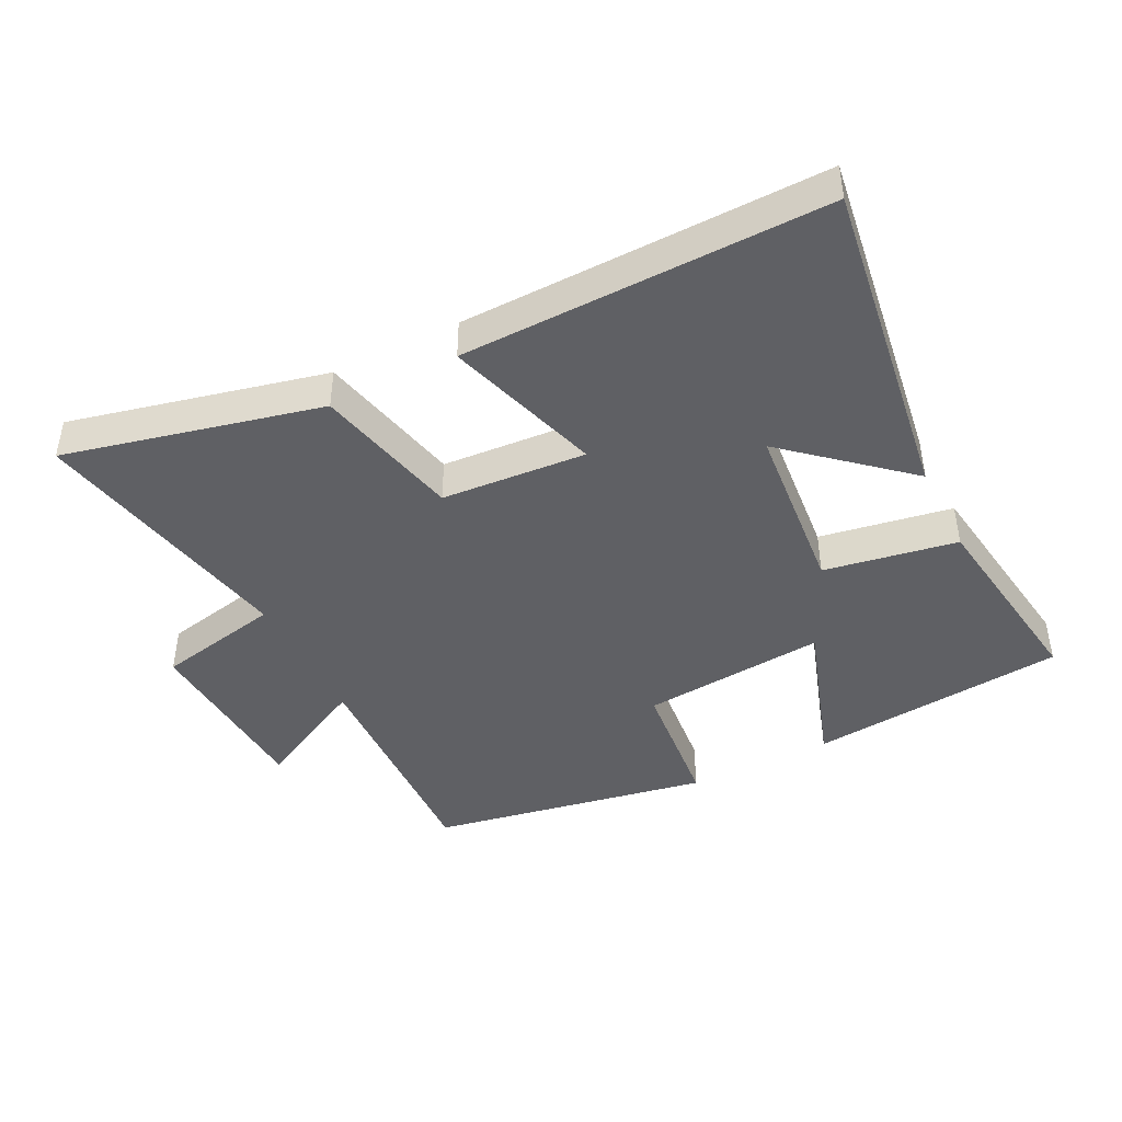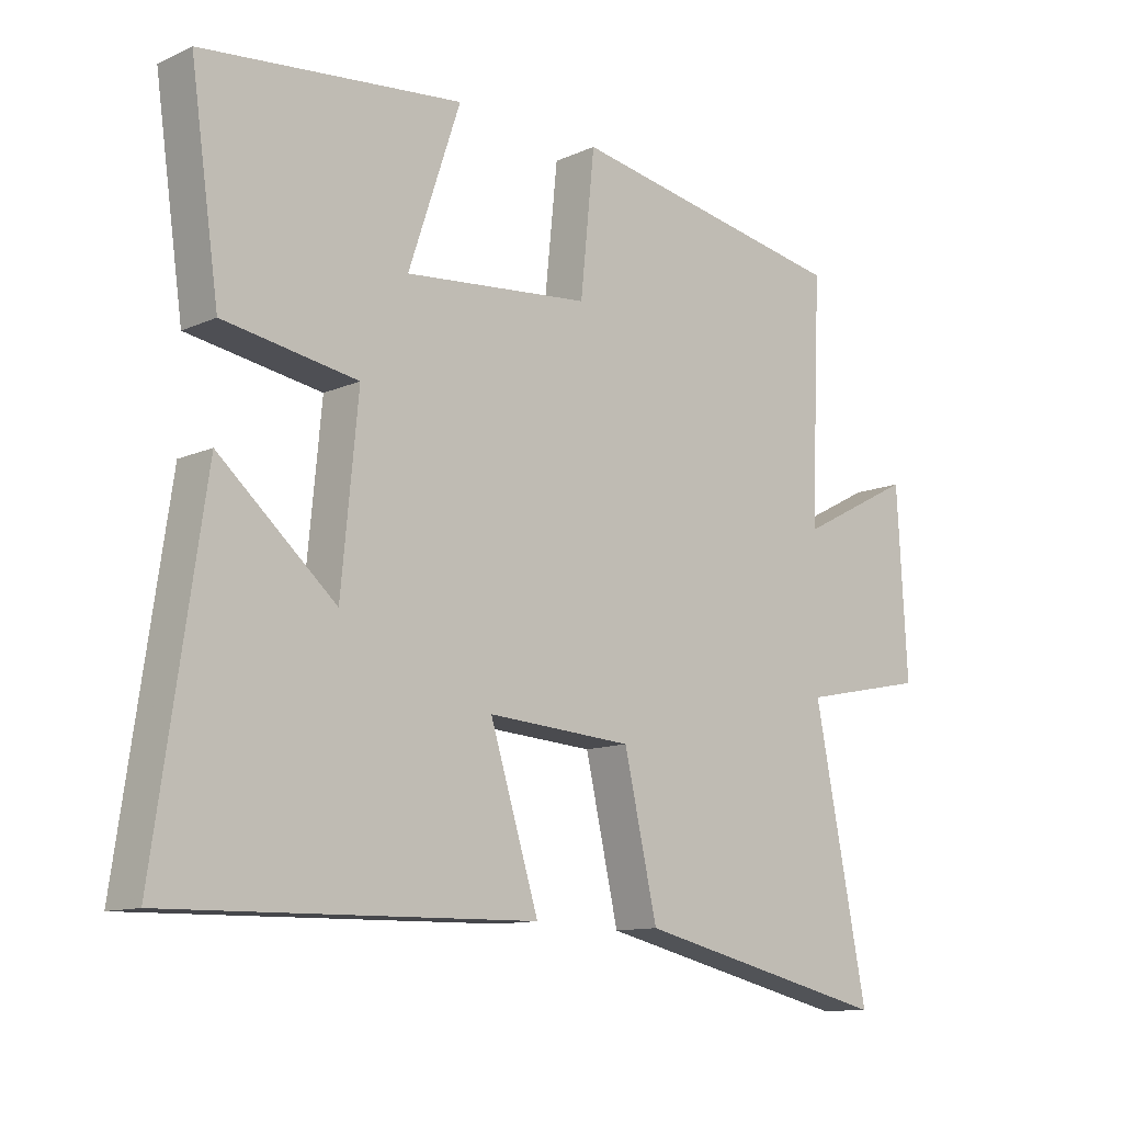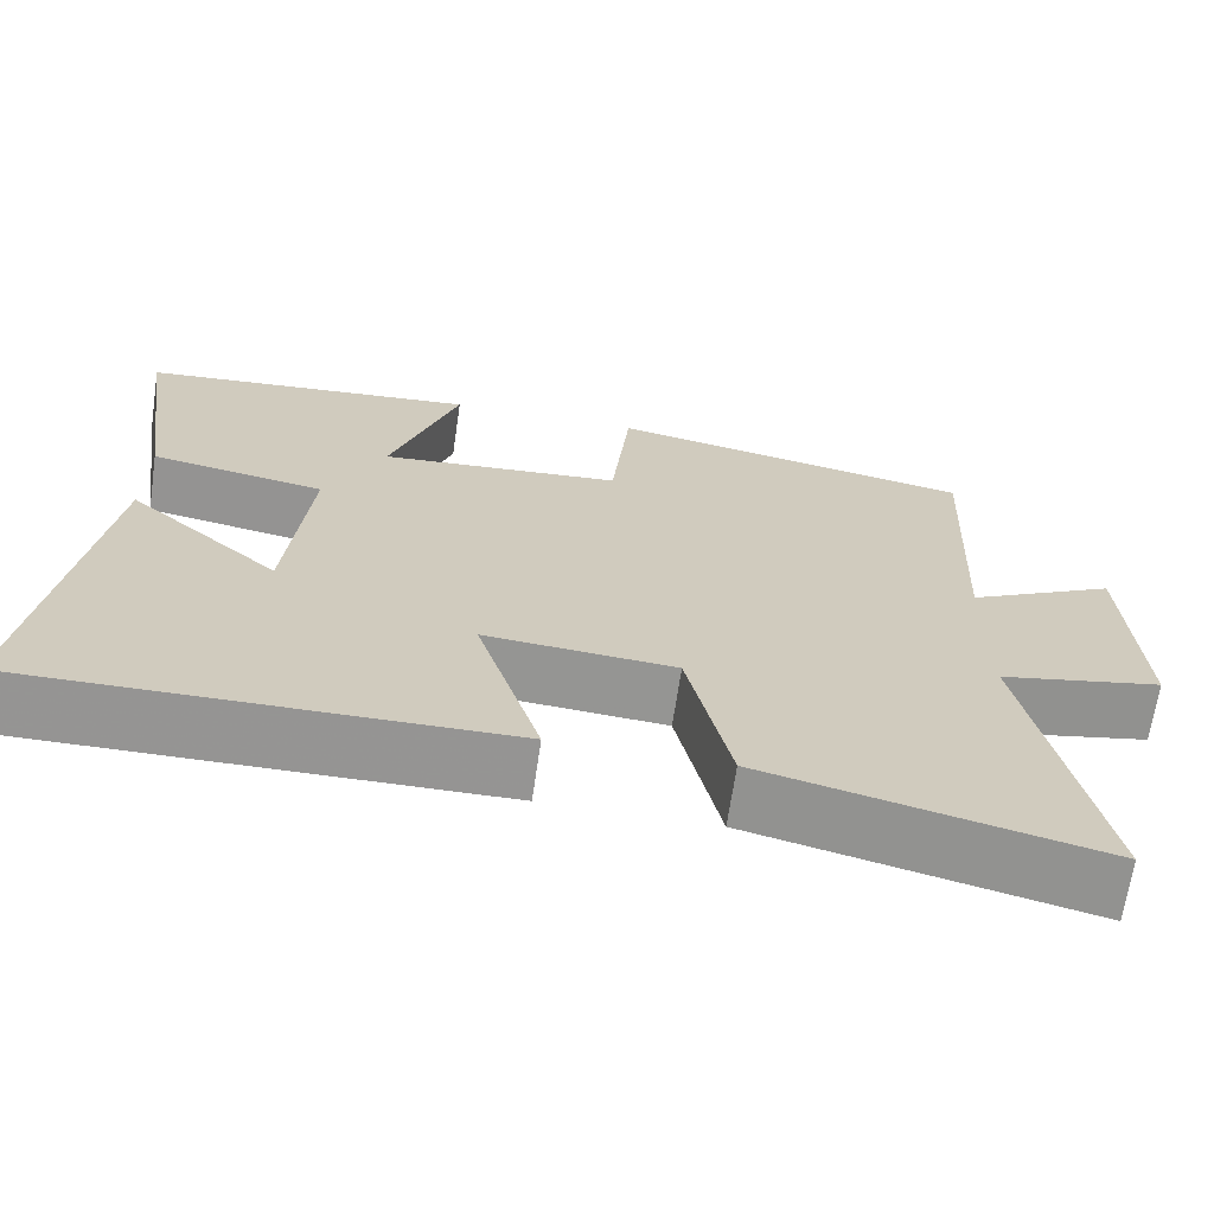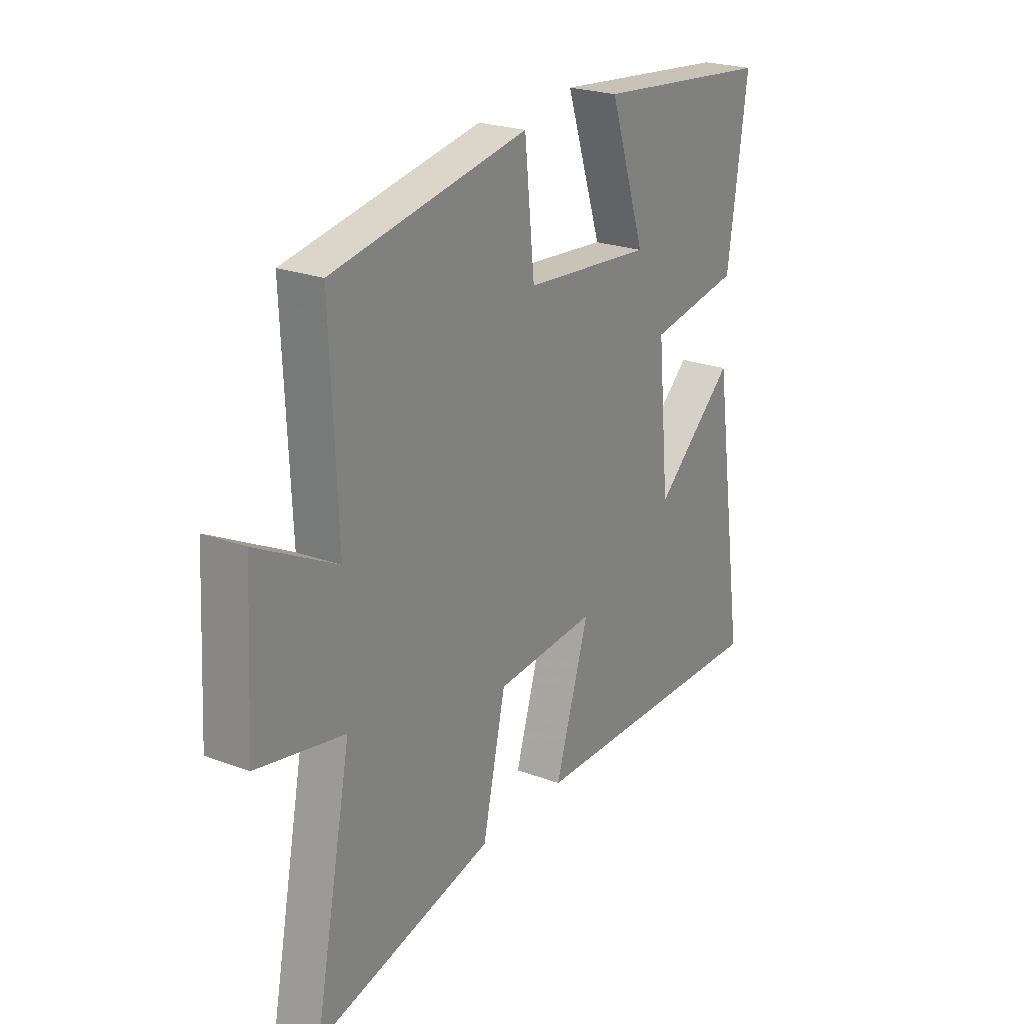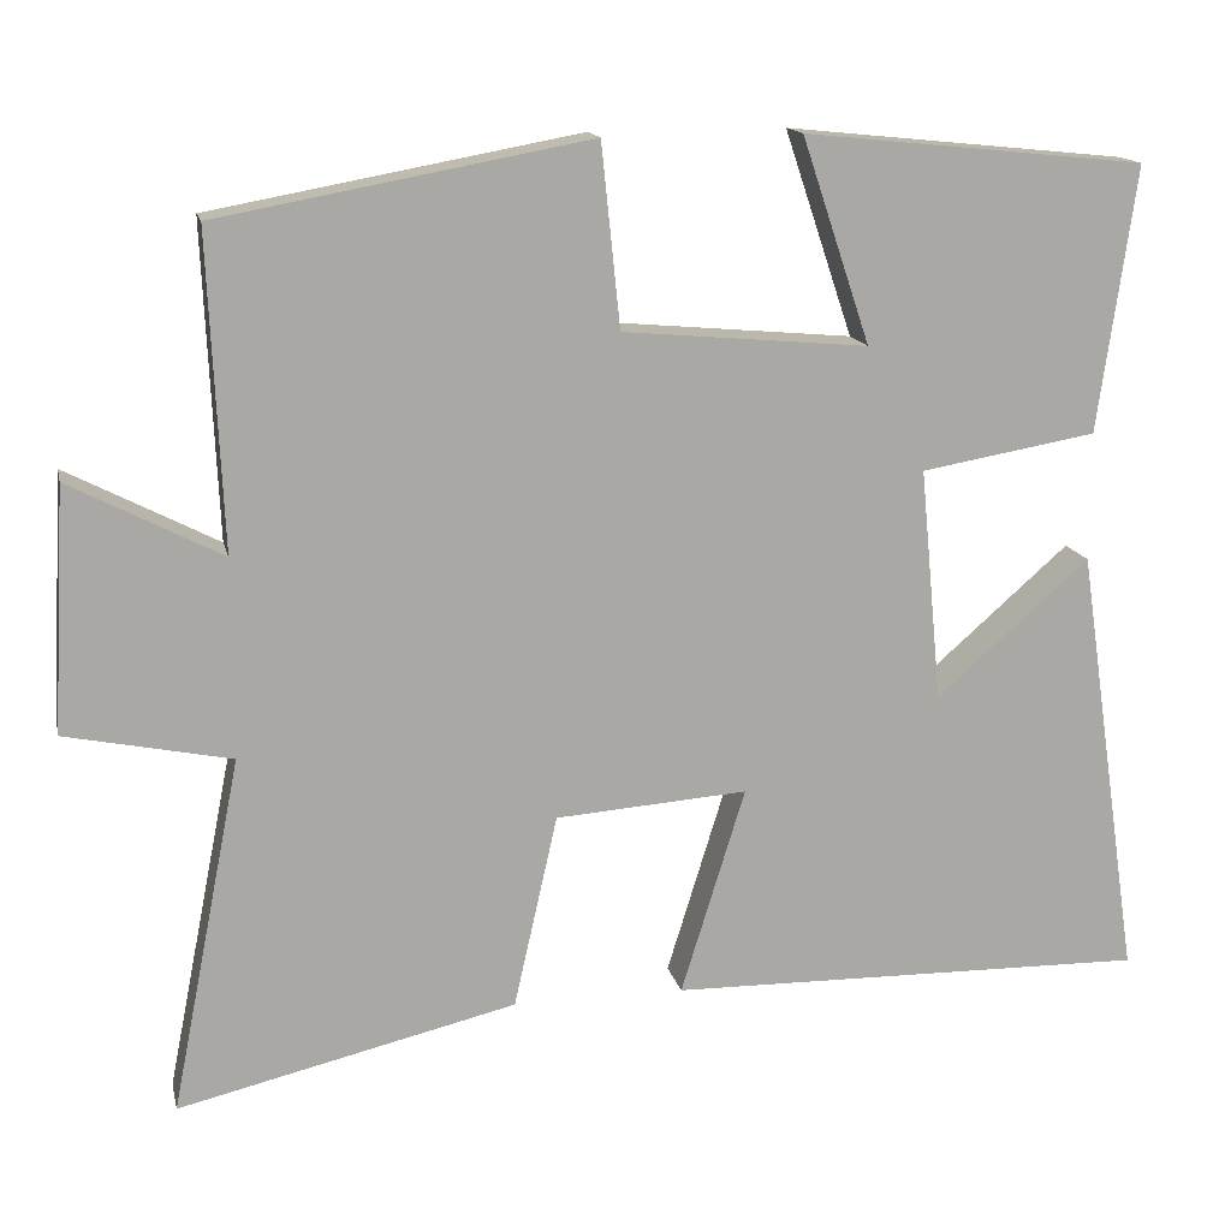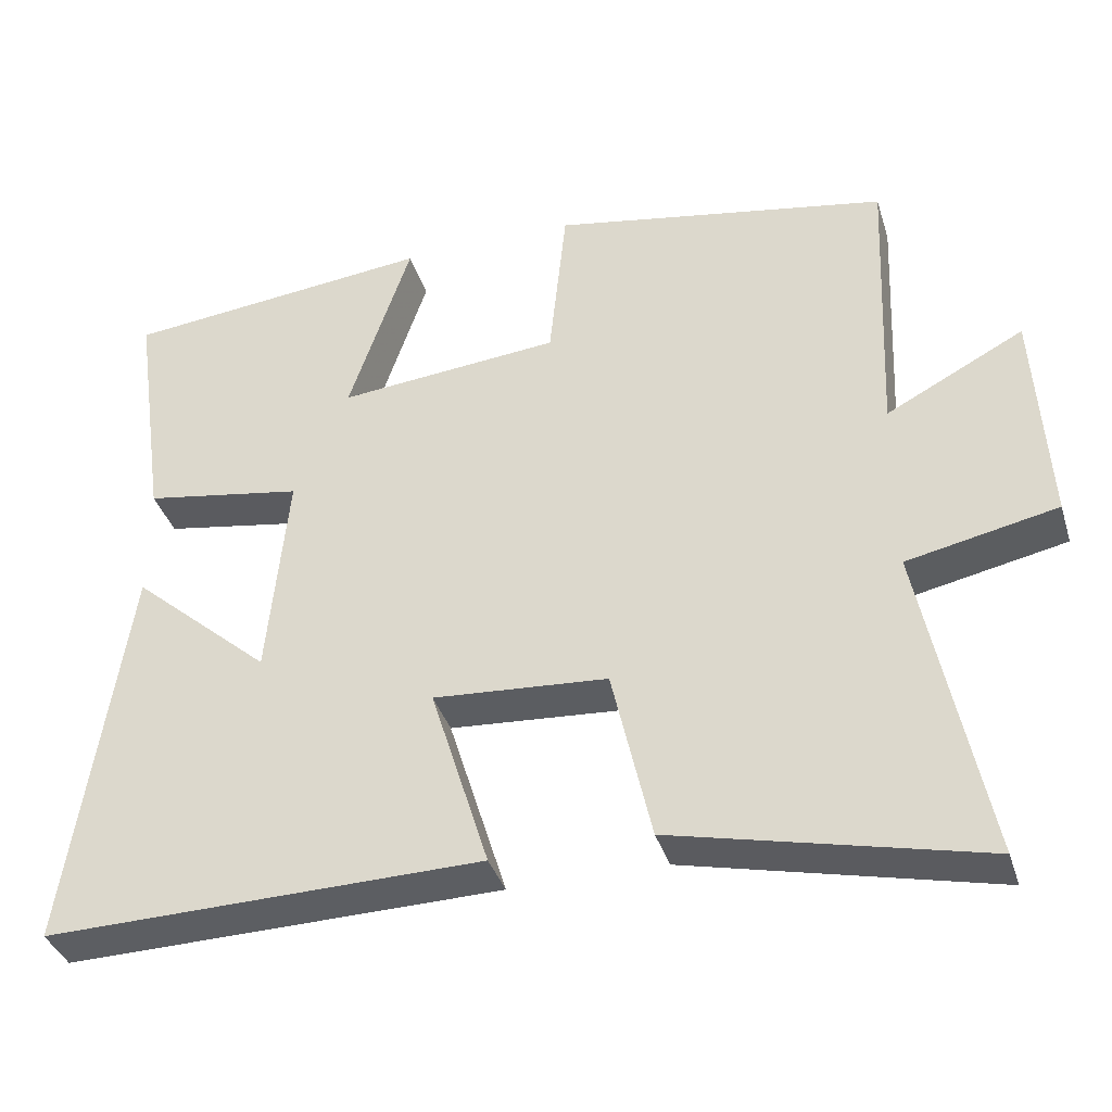
<metadata>
{"format":"obj","ext":"obj","renderer":"f3d","projection":"perspective","resolution":1024,"background":"white","views":[{"elev":-43.6,"azim":-153.2,"up":"+Y"},{"elev":-11.5,"azim":-43.0,"up":"+Z"},{"elev":-67.3,"azim":-8.4,"up":"+Z"},{"elev":23.5,"azim":122.2,"up":"+Z"},{"elev":14.9,"azim":167.6,"up":"+Z"},{"elev":-37.4,"azim":16.7,"up":"+Z"}]}
</metadata>
<code>
v 0.582 0.07 -0.593
v 0.187 0.07 -0.5
v 0.136 0.07 -0.274
v -0.088 0.07 -0.258
v -0.013 0.07 -0.5
v -0.575 0.07 -0.51
v -0.5 0.07 -0.001
v -0.321 0.07 -0.158
v -0.295 0.07 0.114
v -0.5 0.07 0.149
v -0.544 0.07 0.459
v -0.145 0.07 0.5
v -0.225 0.07 0.261
v 0.061 0.07 0.287
v 0.083 0.07 0.5
v 0.516 0.07 0.421
v 0.5 0.07 0.054
v 0.677 0.07 0.146
v 0.693 0.07 -0.138
v 0.5 0.07 -0.178
v 0.582 0 -0.593
v 0.187 0 -0.5
v 0.136 0 -0.274
v -0.088 0 -0.258
v -0.013 0 -0.5
v -0.575 0 -0.51
v -0.5 0 -0.001
v -0.321 0 -0.158
v -0.295 0 0.114
v -0.5 0 0.149
v -0.544 0 0.459
v -0.145 0 0.5
v -0.225 0 0.261
v 0.061 0 0.287
v 0.083 0 0.5
v 0.516 0 0.421
v 0.5 0 0.054
v 0.677 0 0.146
v 0.693 0 -0.138
v 0.5 0 -0.178
f 17 18 19 20
f 14 15 16 17
f 13 14 17 20
f 10 11 12 13
f 9 10 13
f 8 9 13 20
f 5 6 7 8
f 4 5 8
f 3 4 8 20
f 1 2 3 20
f 40 39 38 37
f 37 36 35 34
f 40 37 34 33
f 33 32 31 30
f 33 30 29
f 40 33 29 28
f 28 27 26 25
f 28 25 24
f 40 28 24 23
f 40 23 22 21
f 1 21 22 2
f 2 22 23 3
f 3 23 24 4
f 4 24 25 5
f 5 25 26 6
f 6 26 27 7
f 7 27 28 8
f 8 28 29 9
f 9 29 30 10
f 10 30 31 11
f 11 31 32 12
f 12 32 33 13
f 13 33 34 14
f 14 34 35 15
f 15 35 36 16
f 16 36 37 17
f 17 37 38 18
f 18 38 39 19
f 19 39 40 20
f 20 40 21 1

</code>
